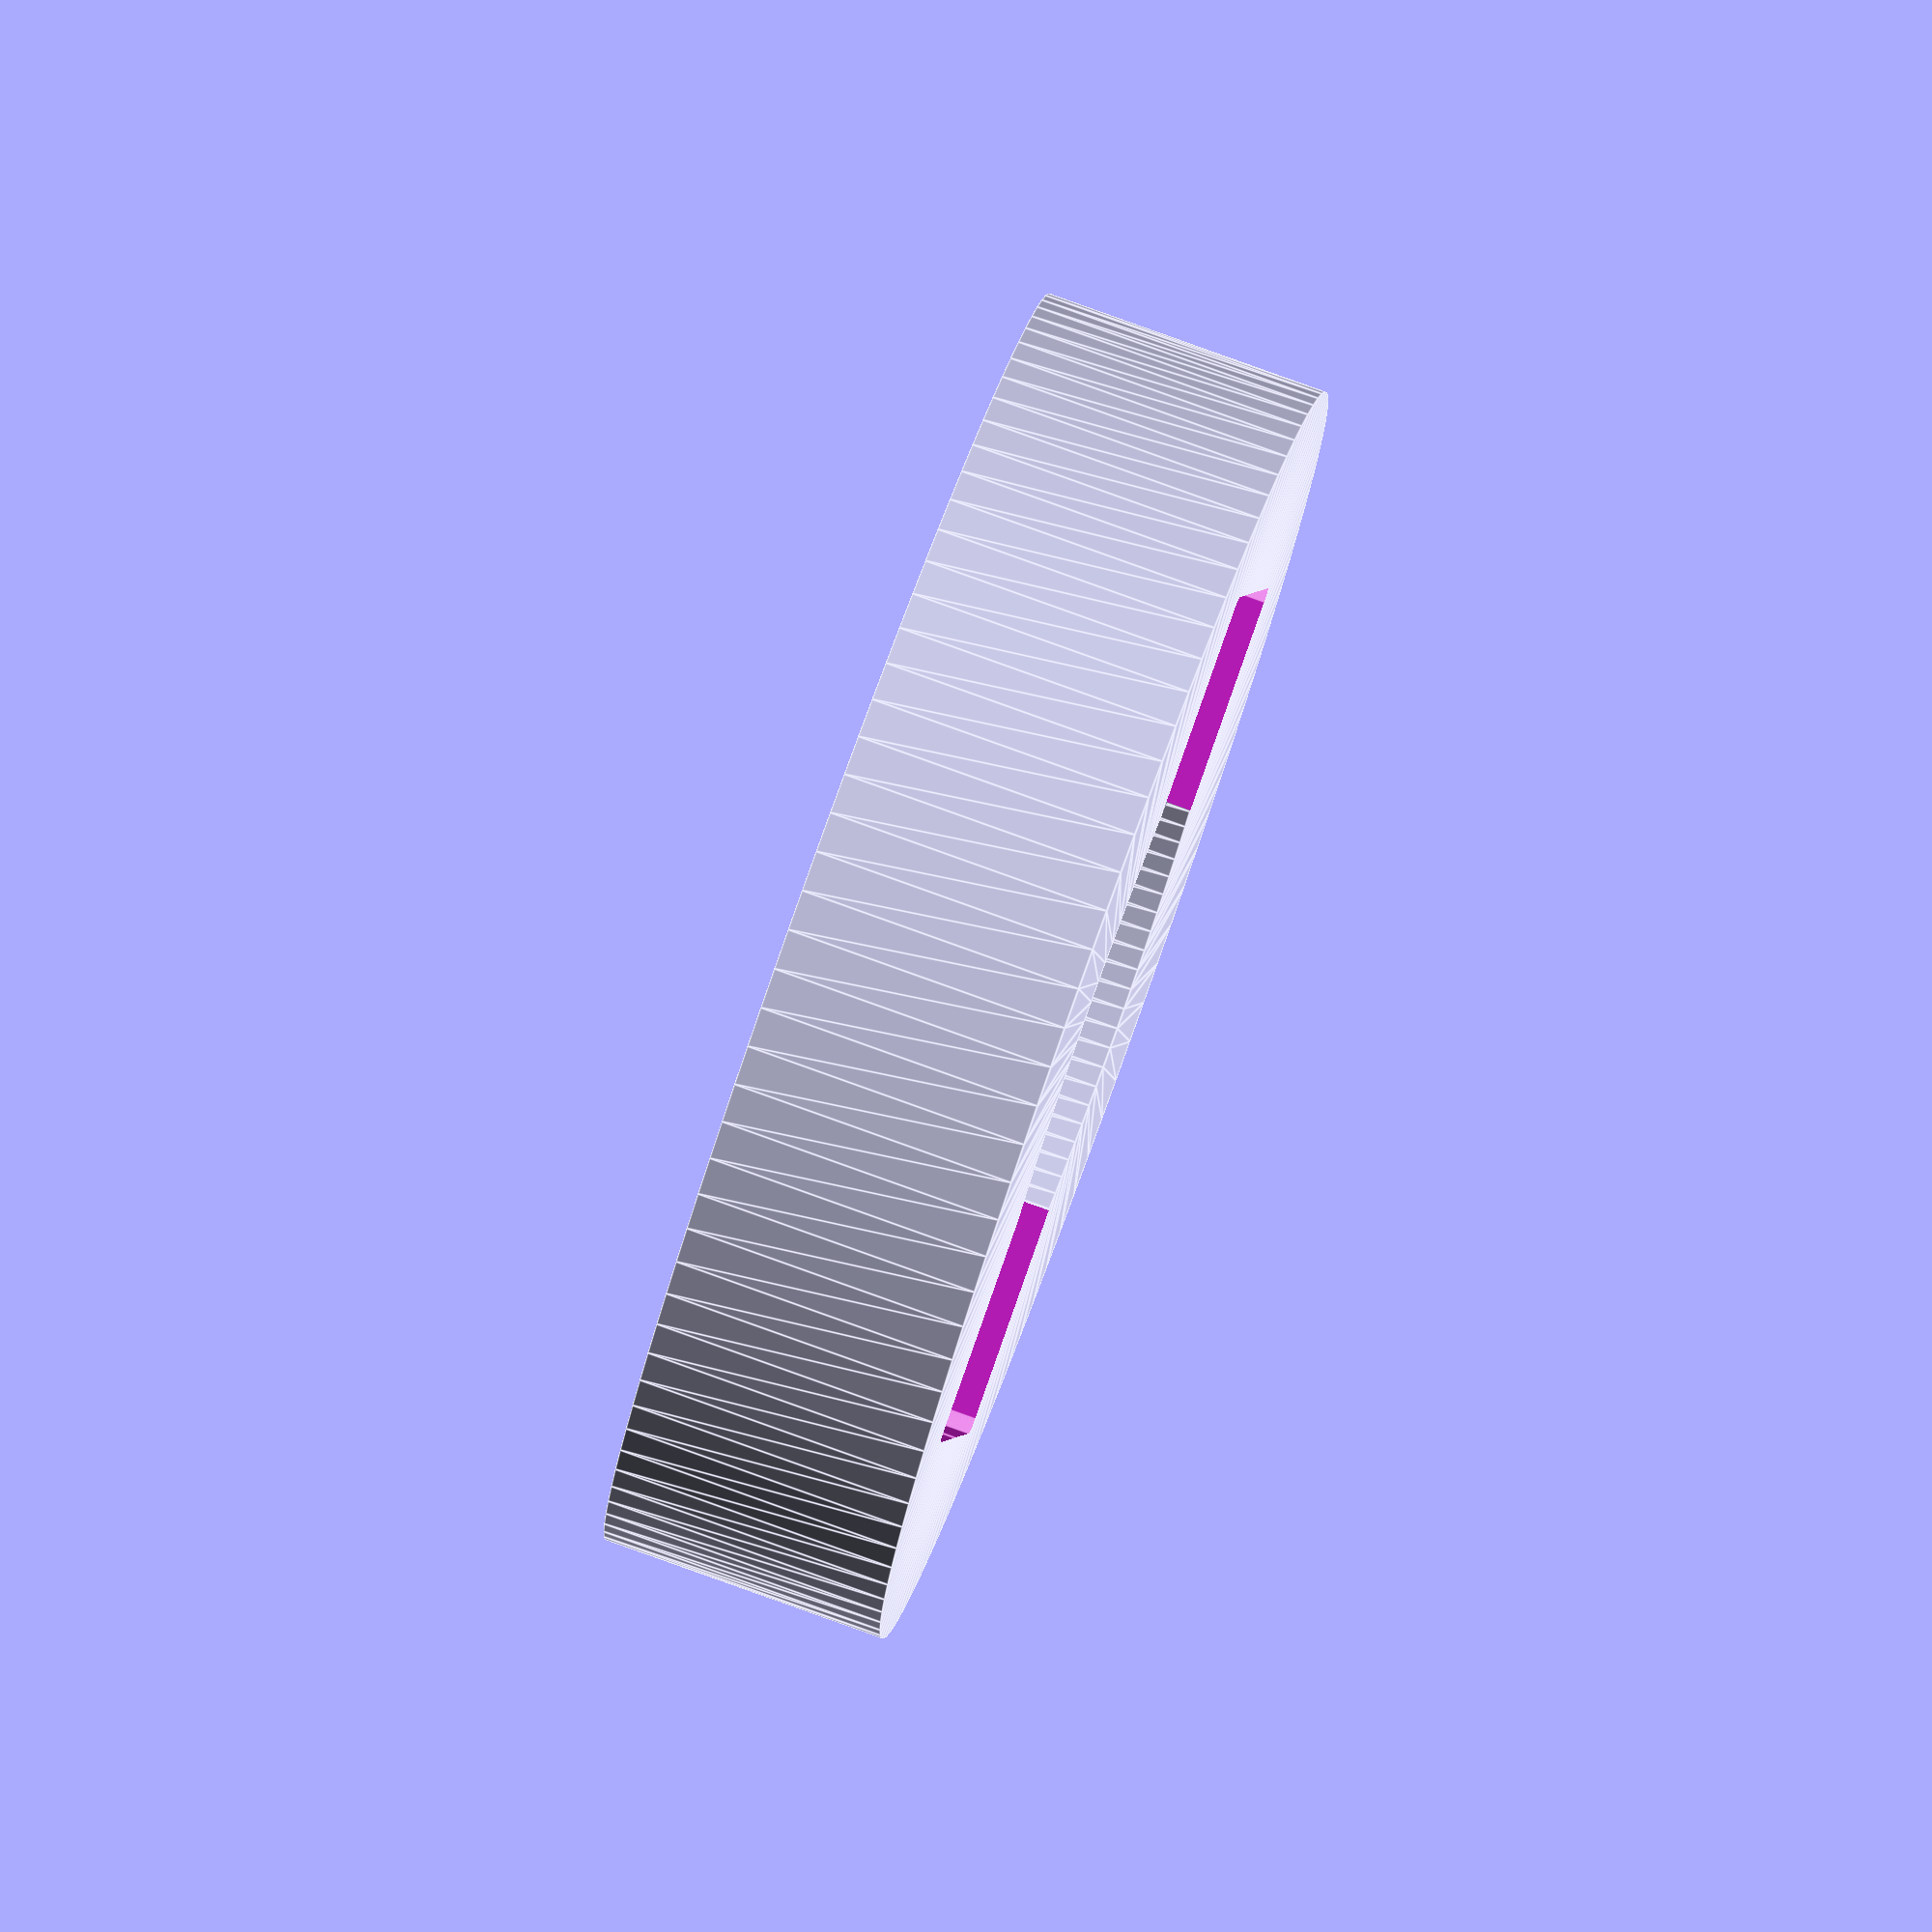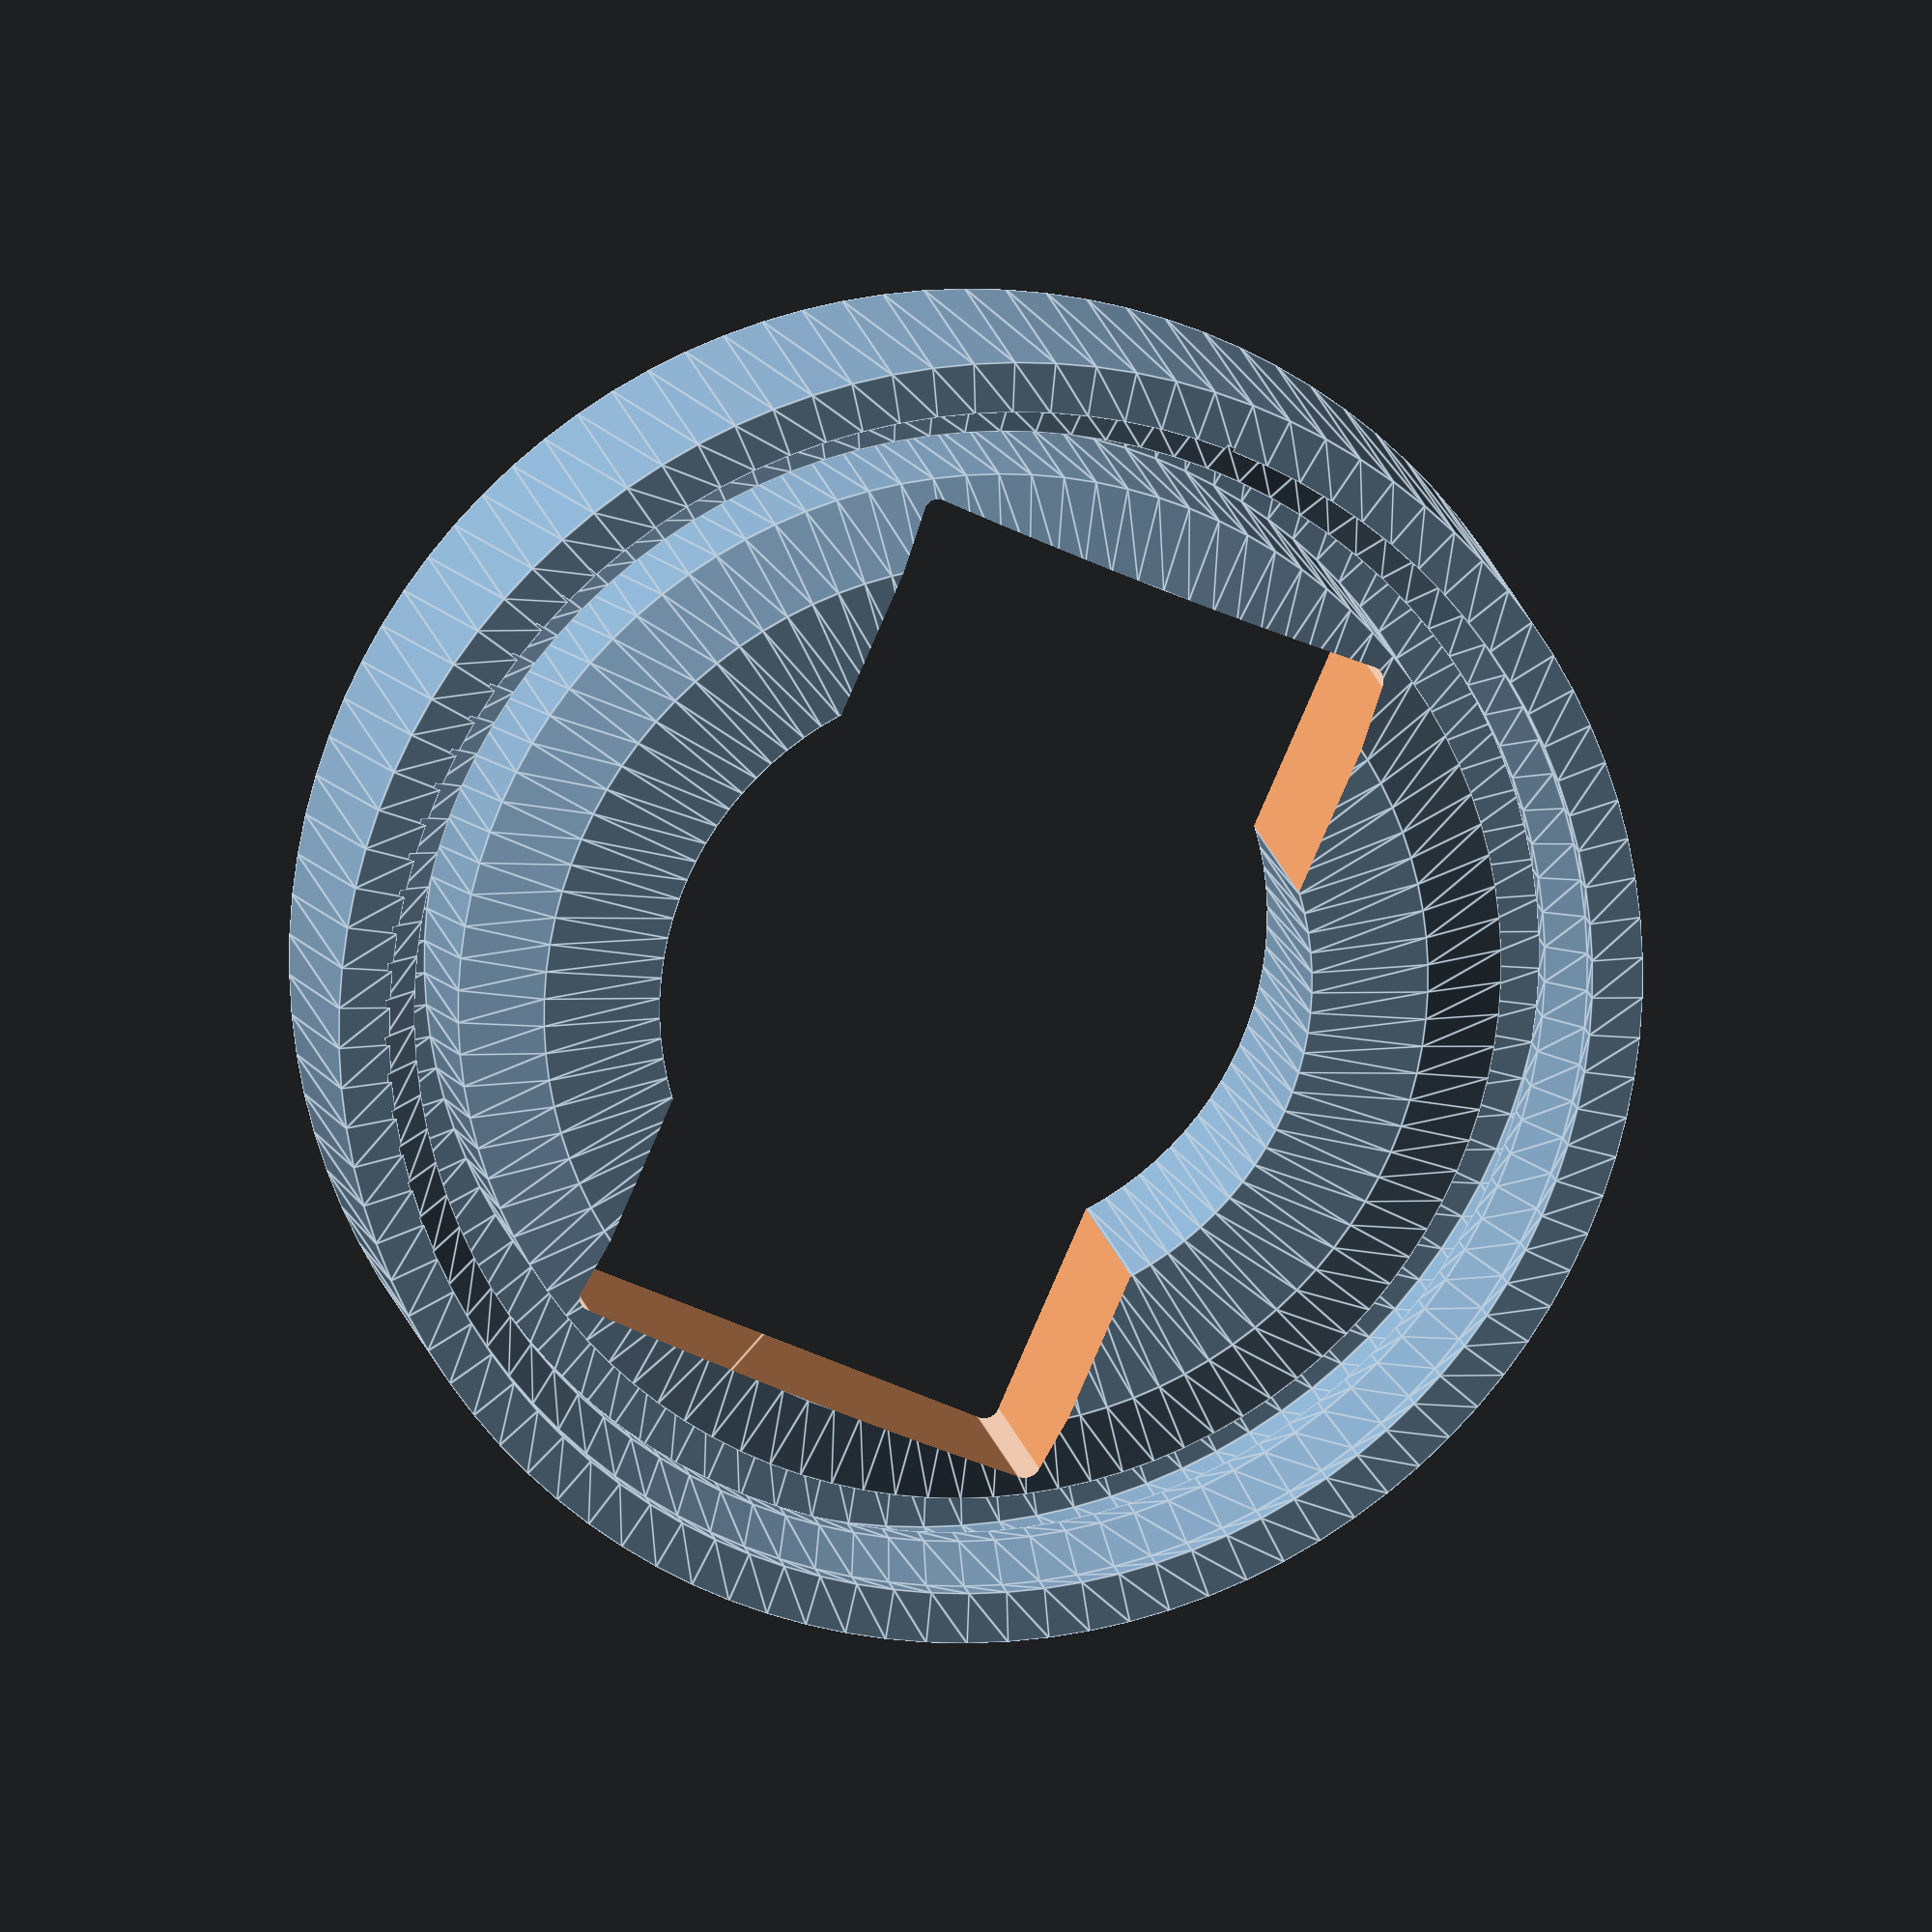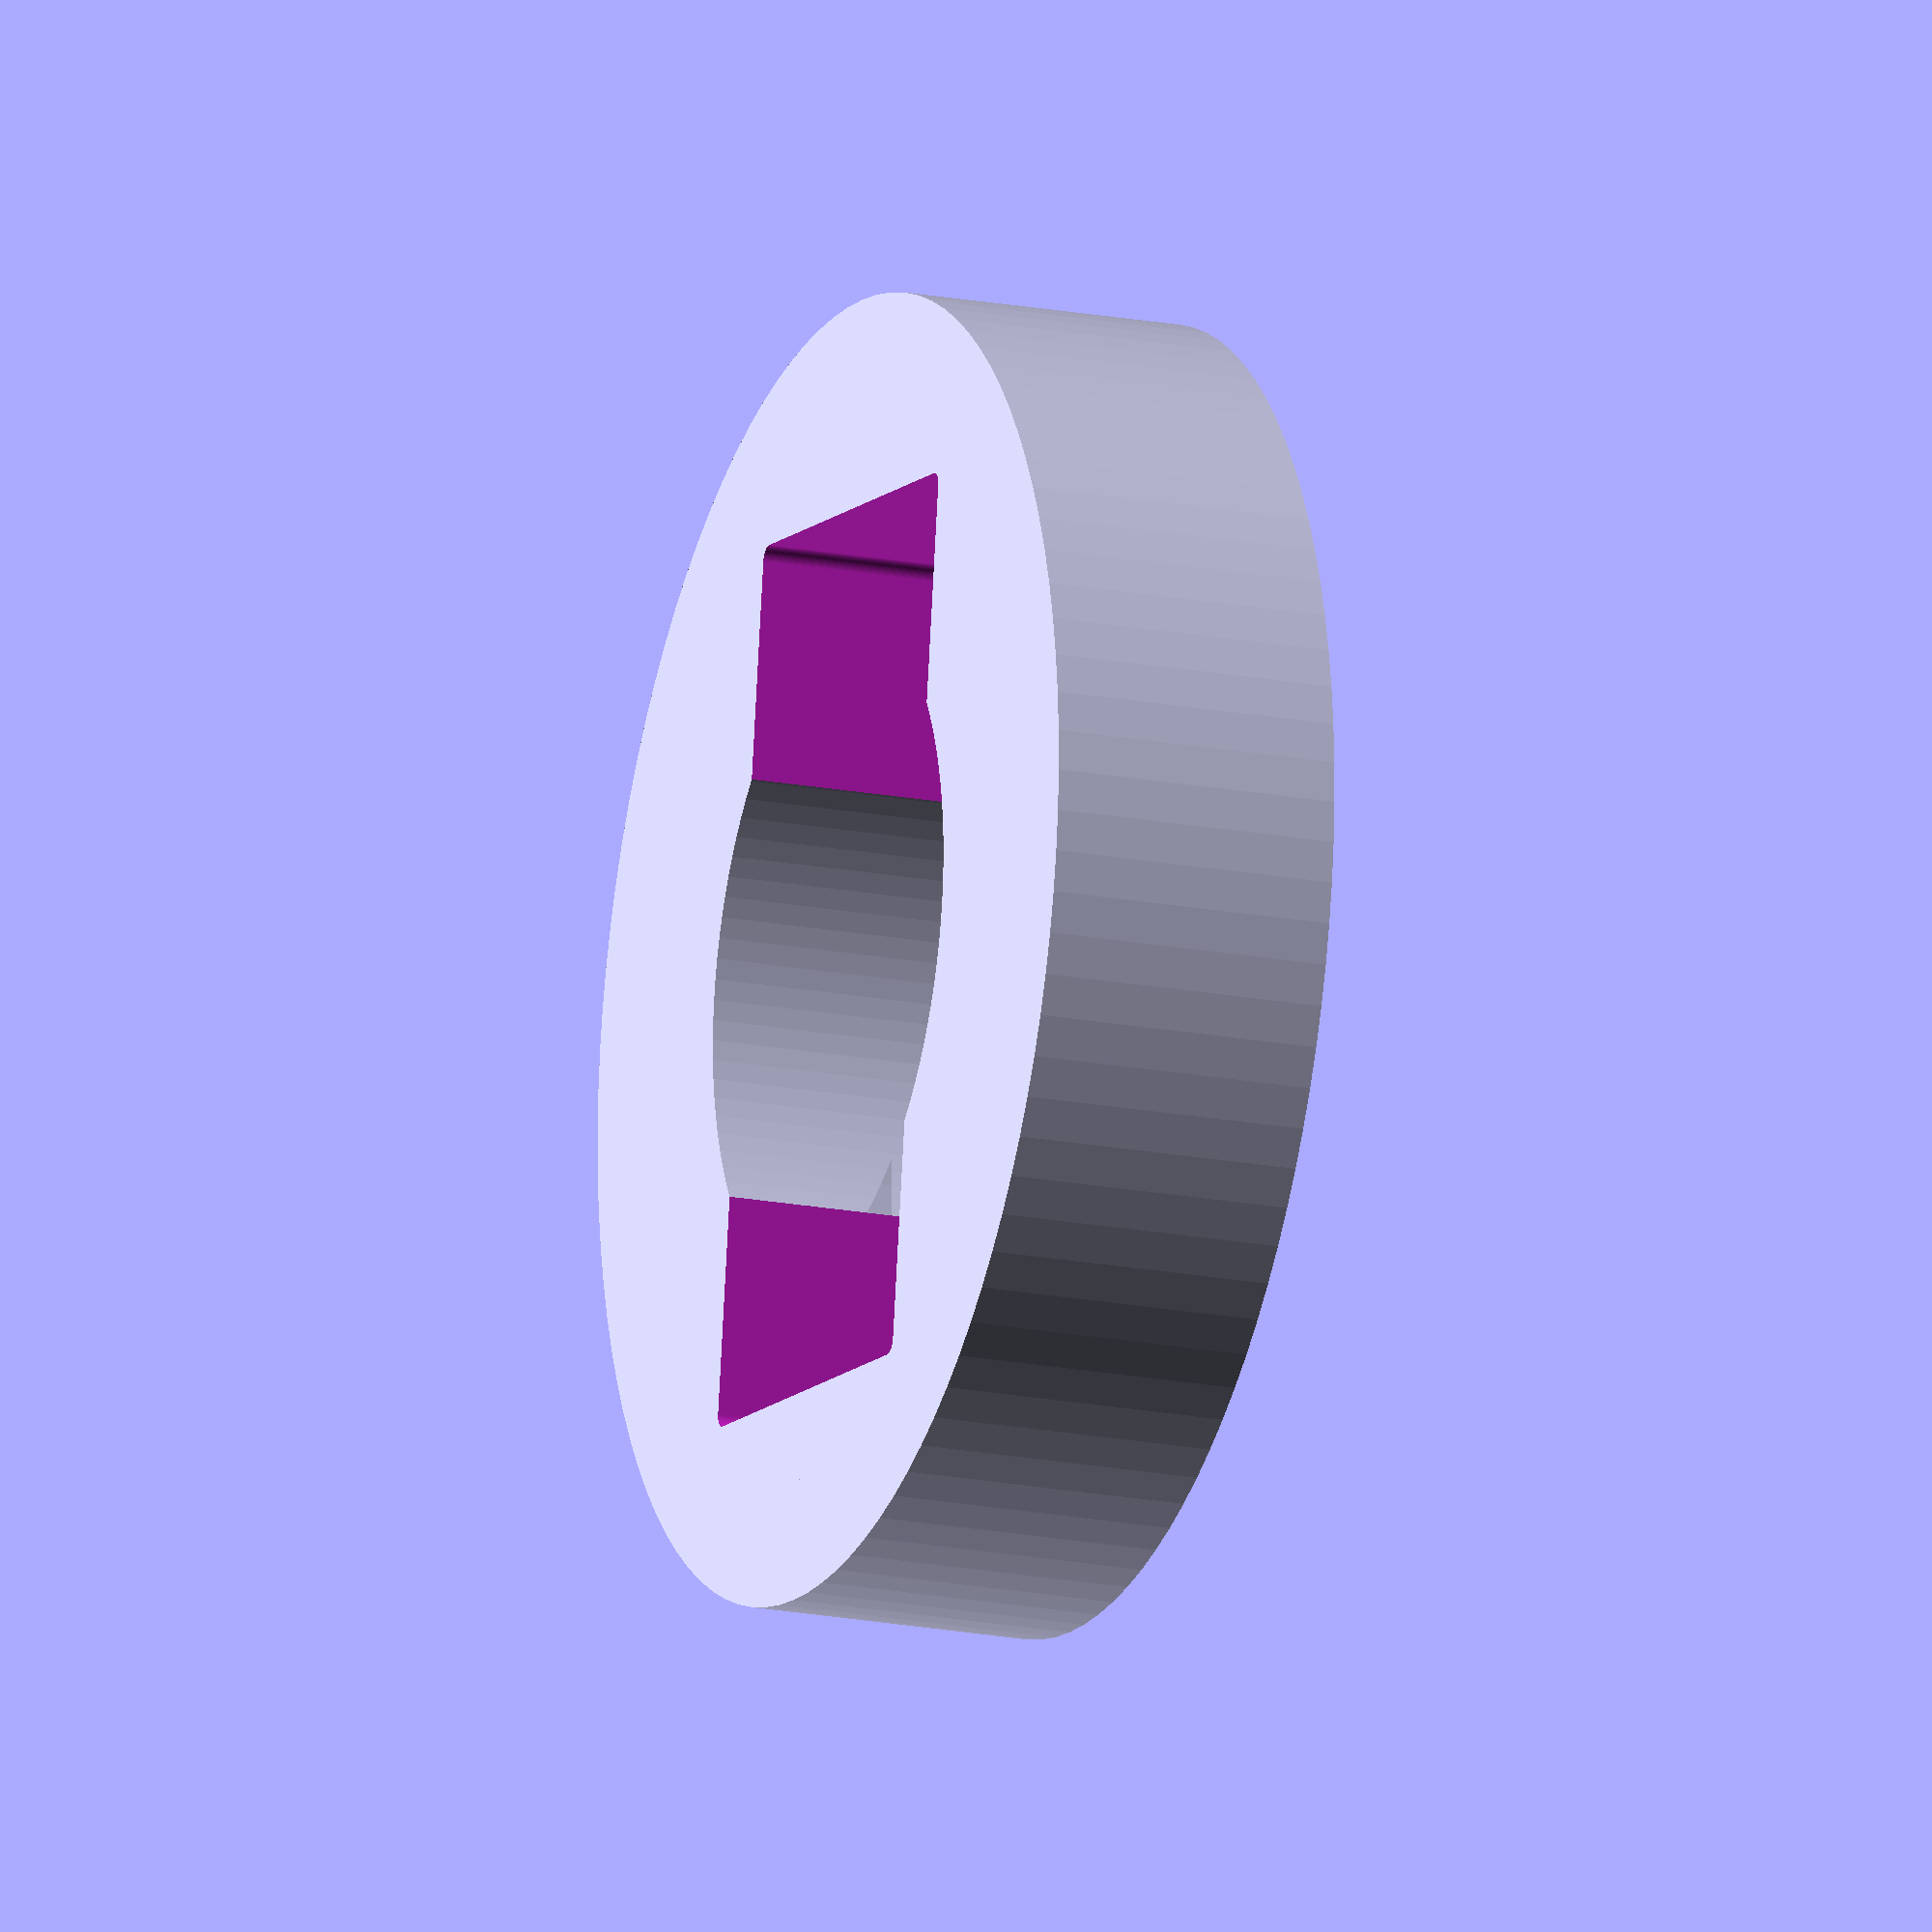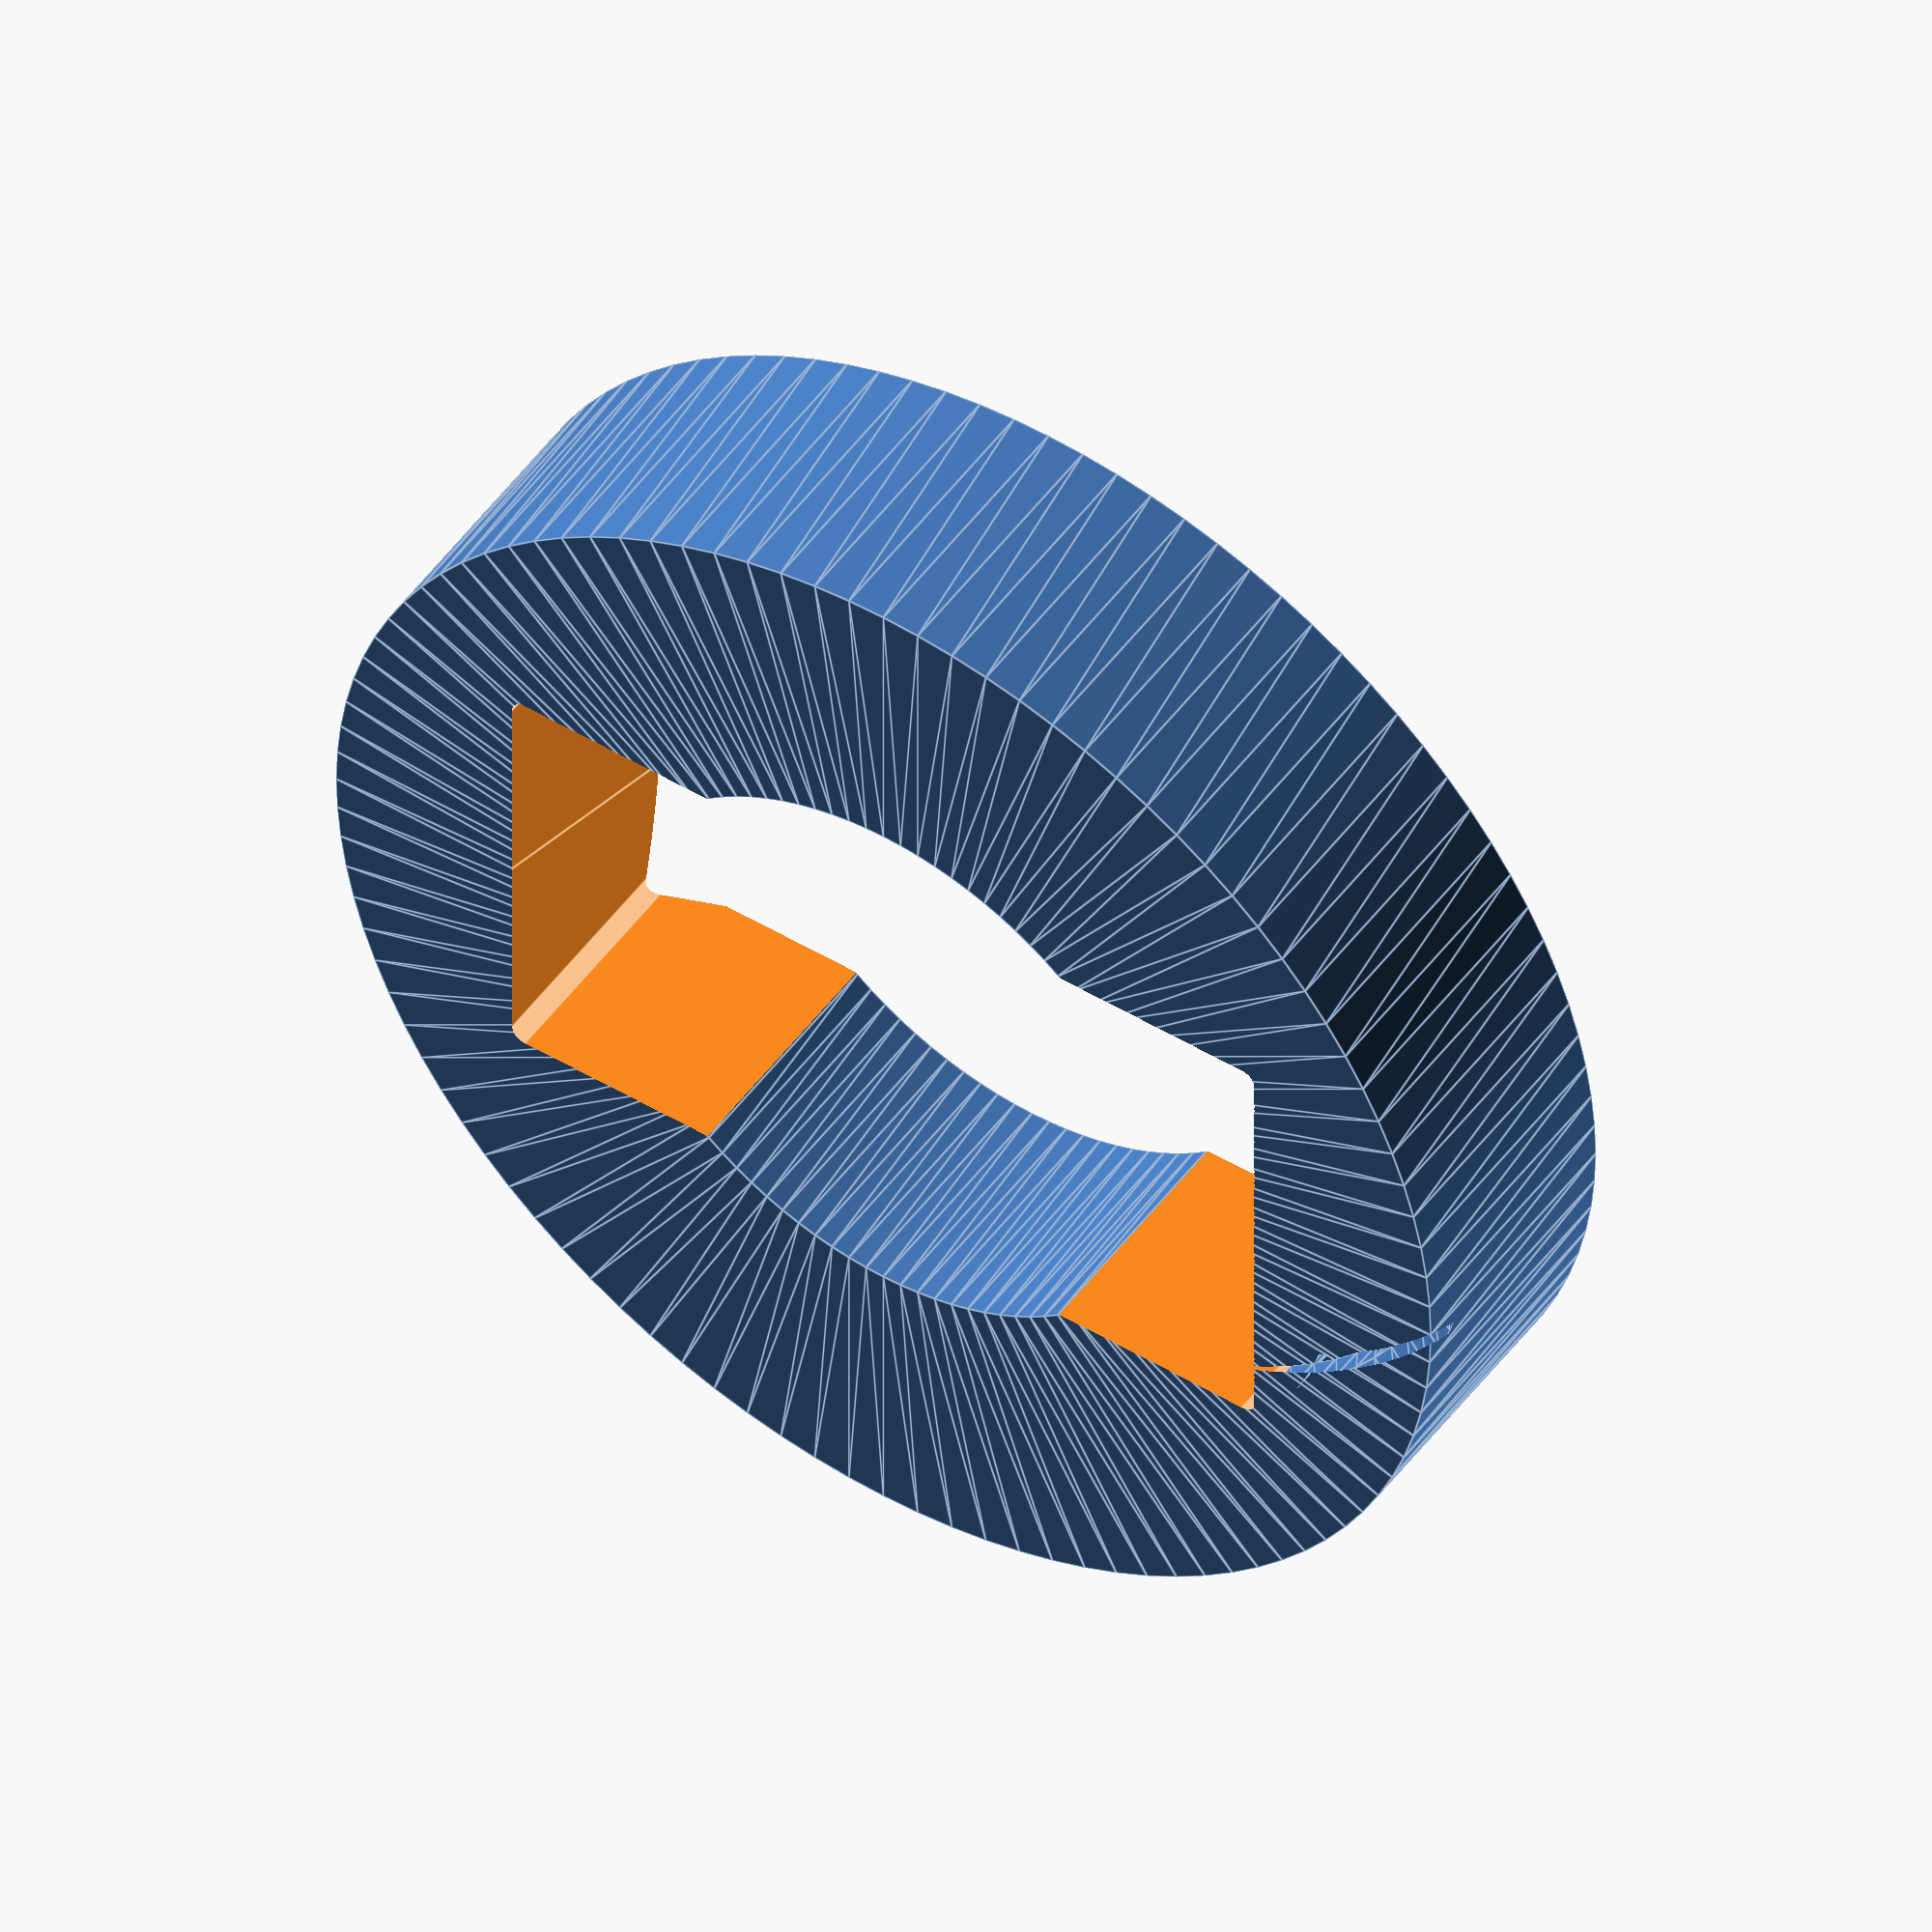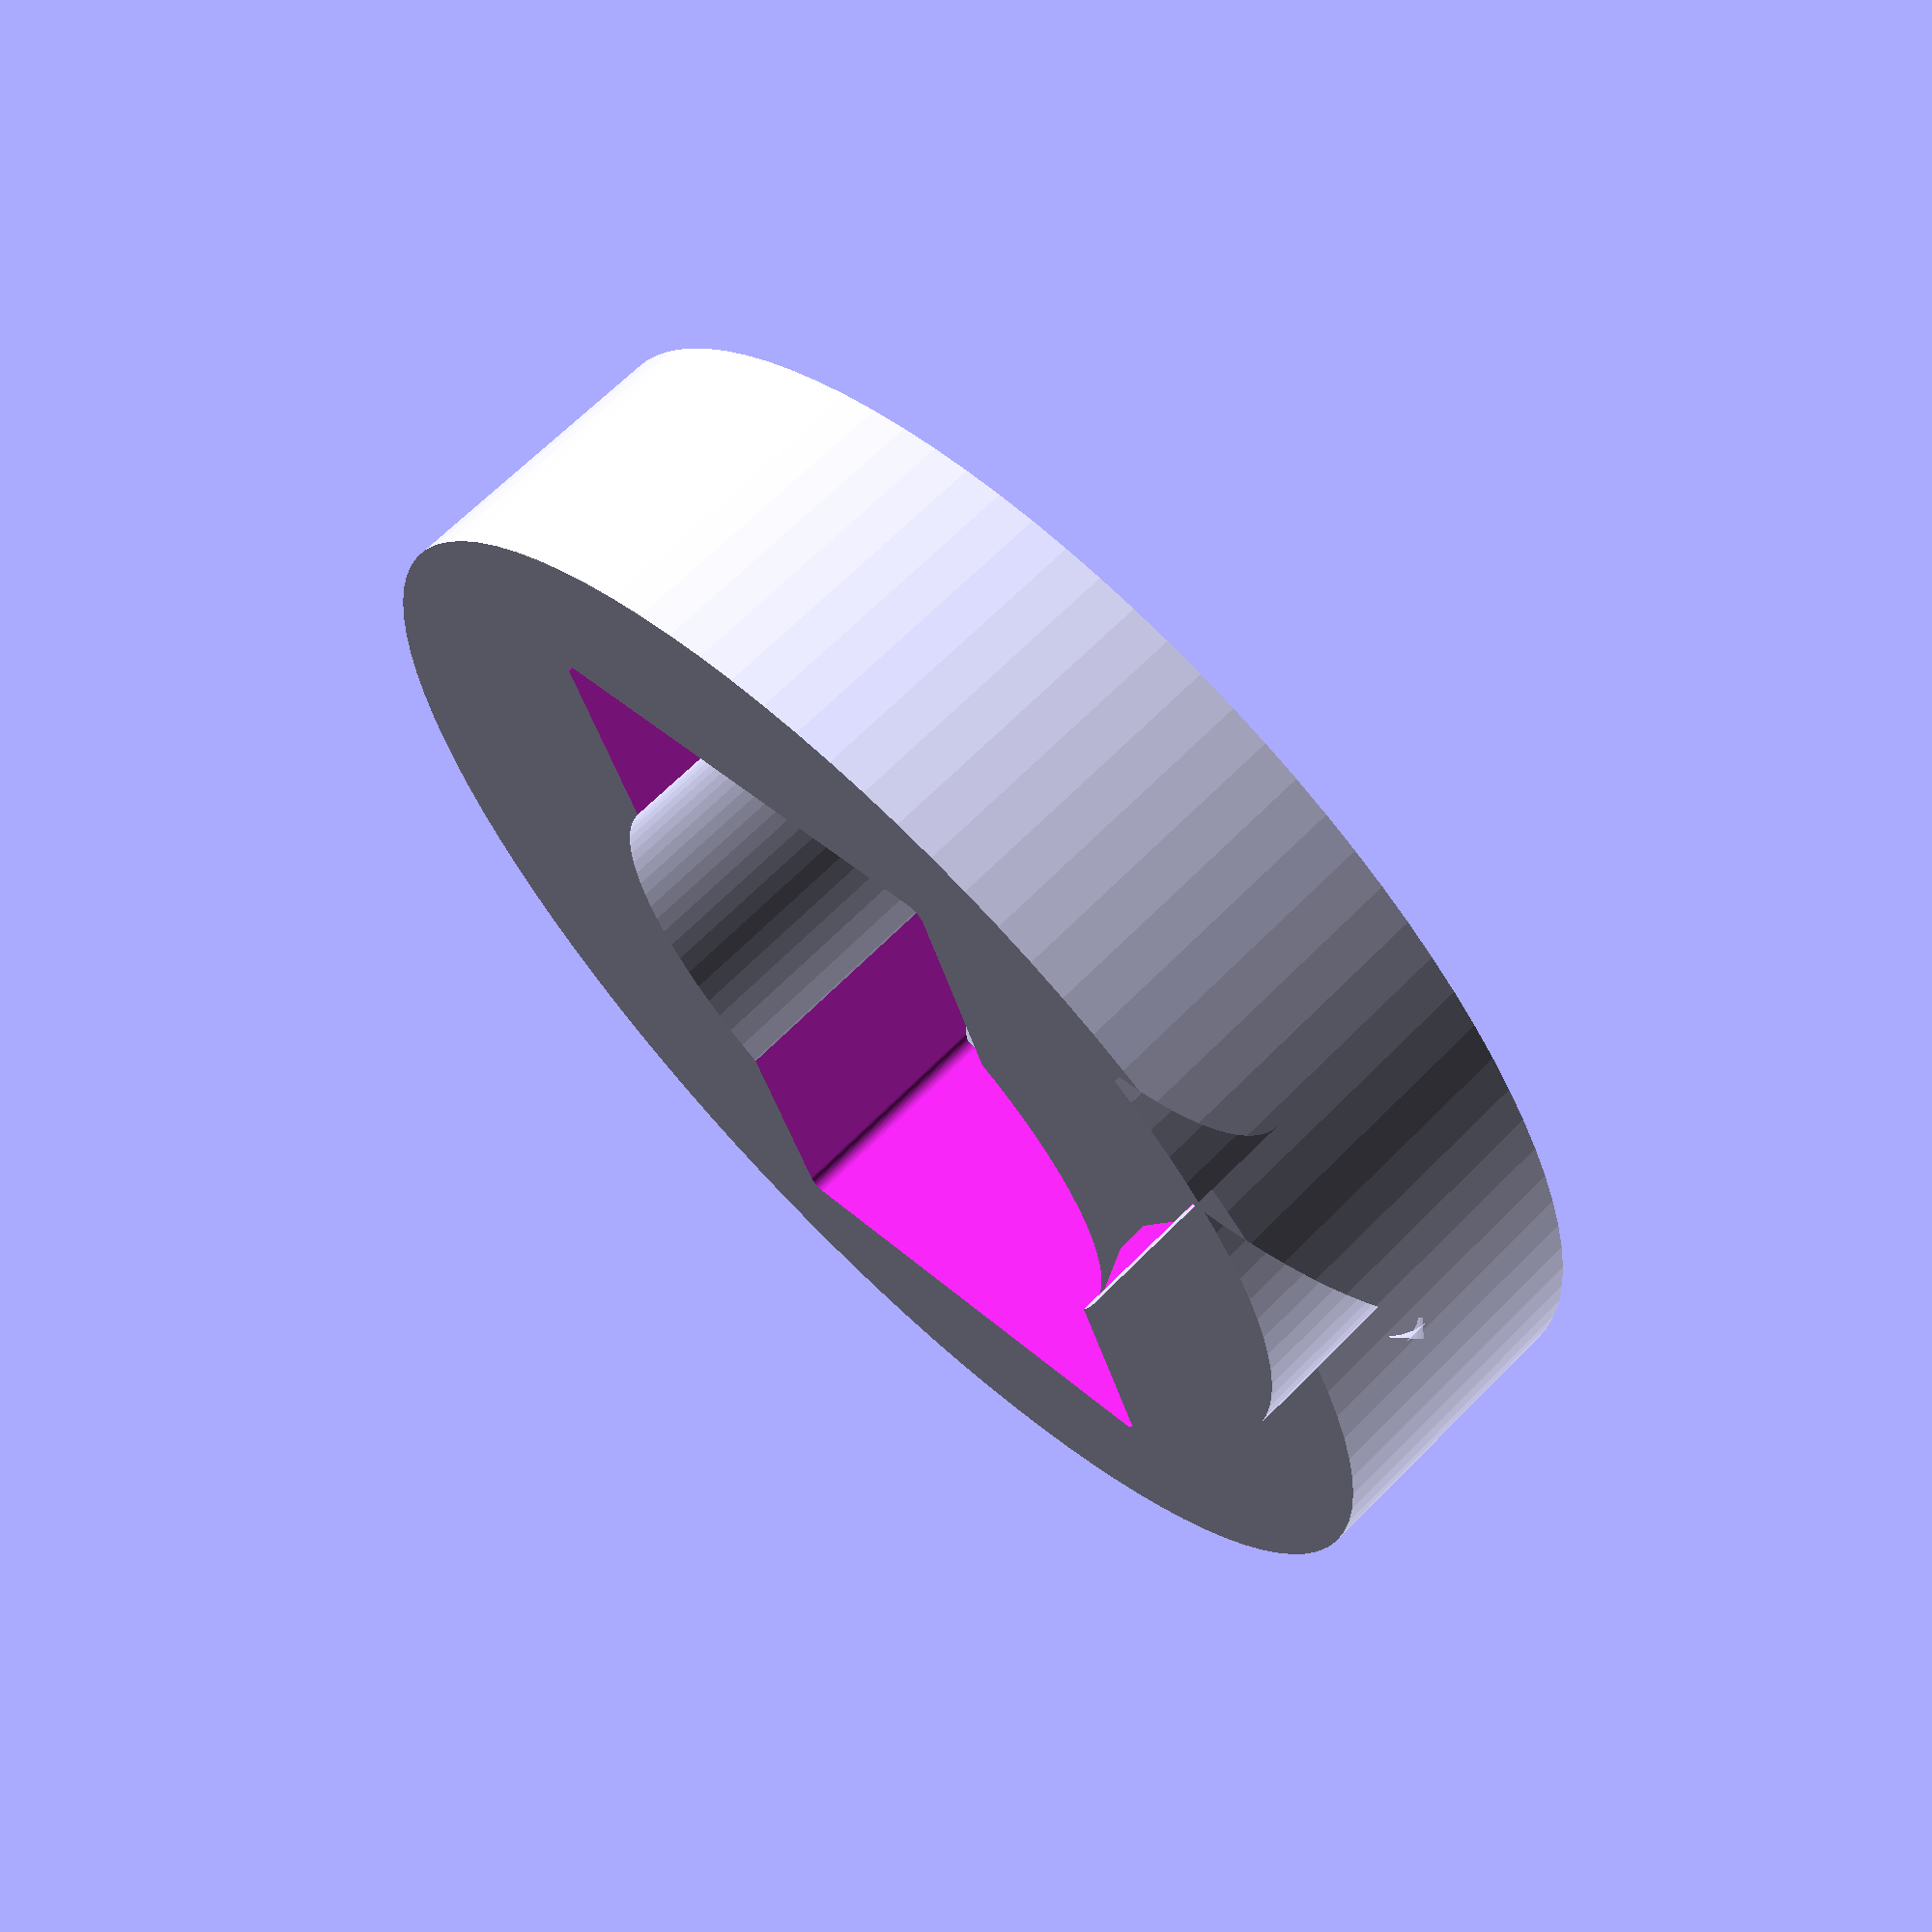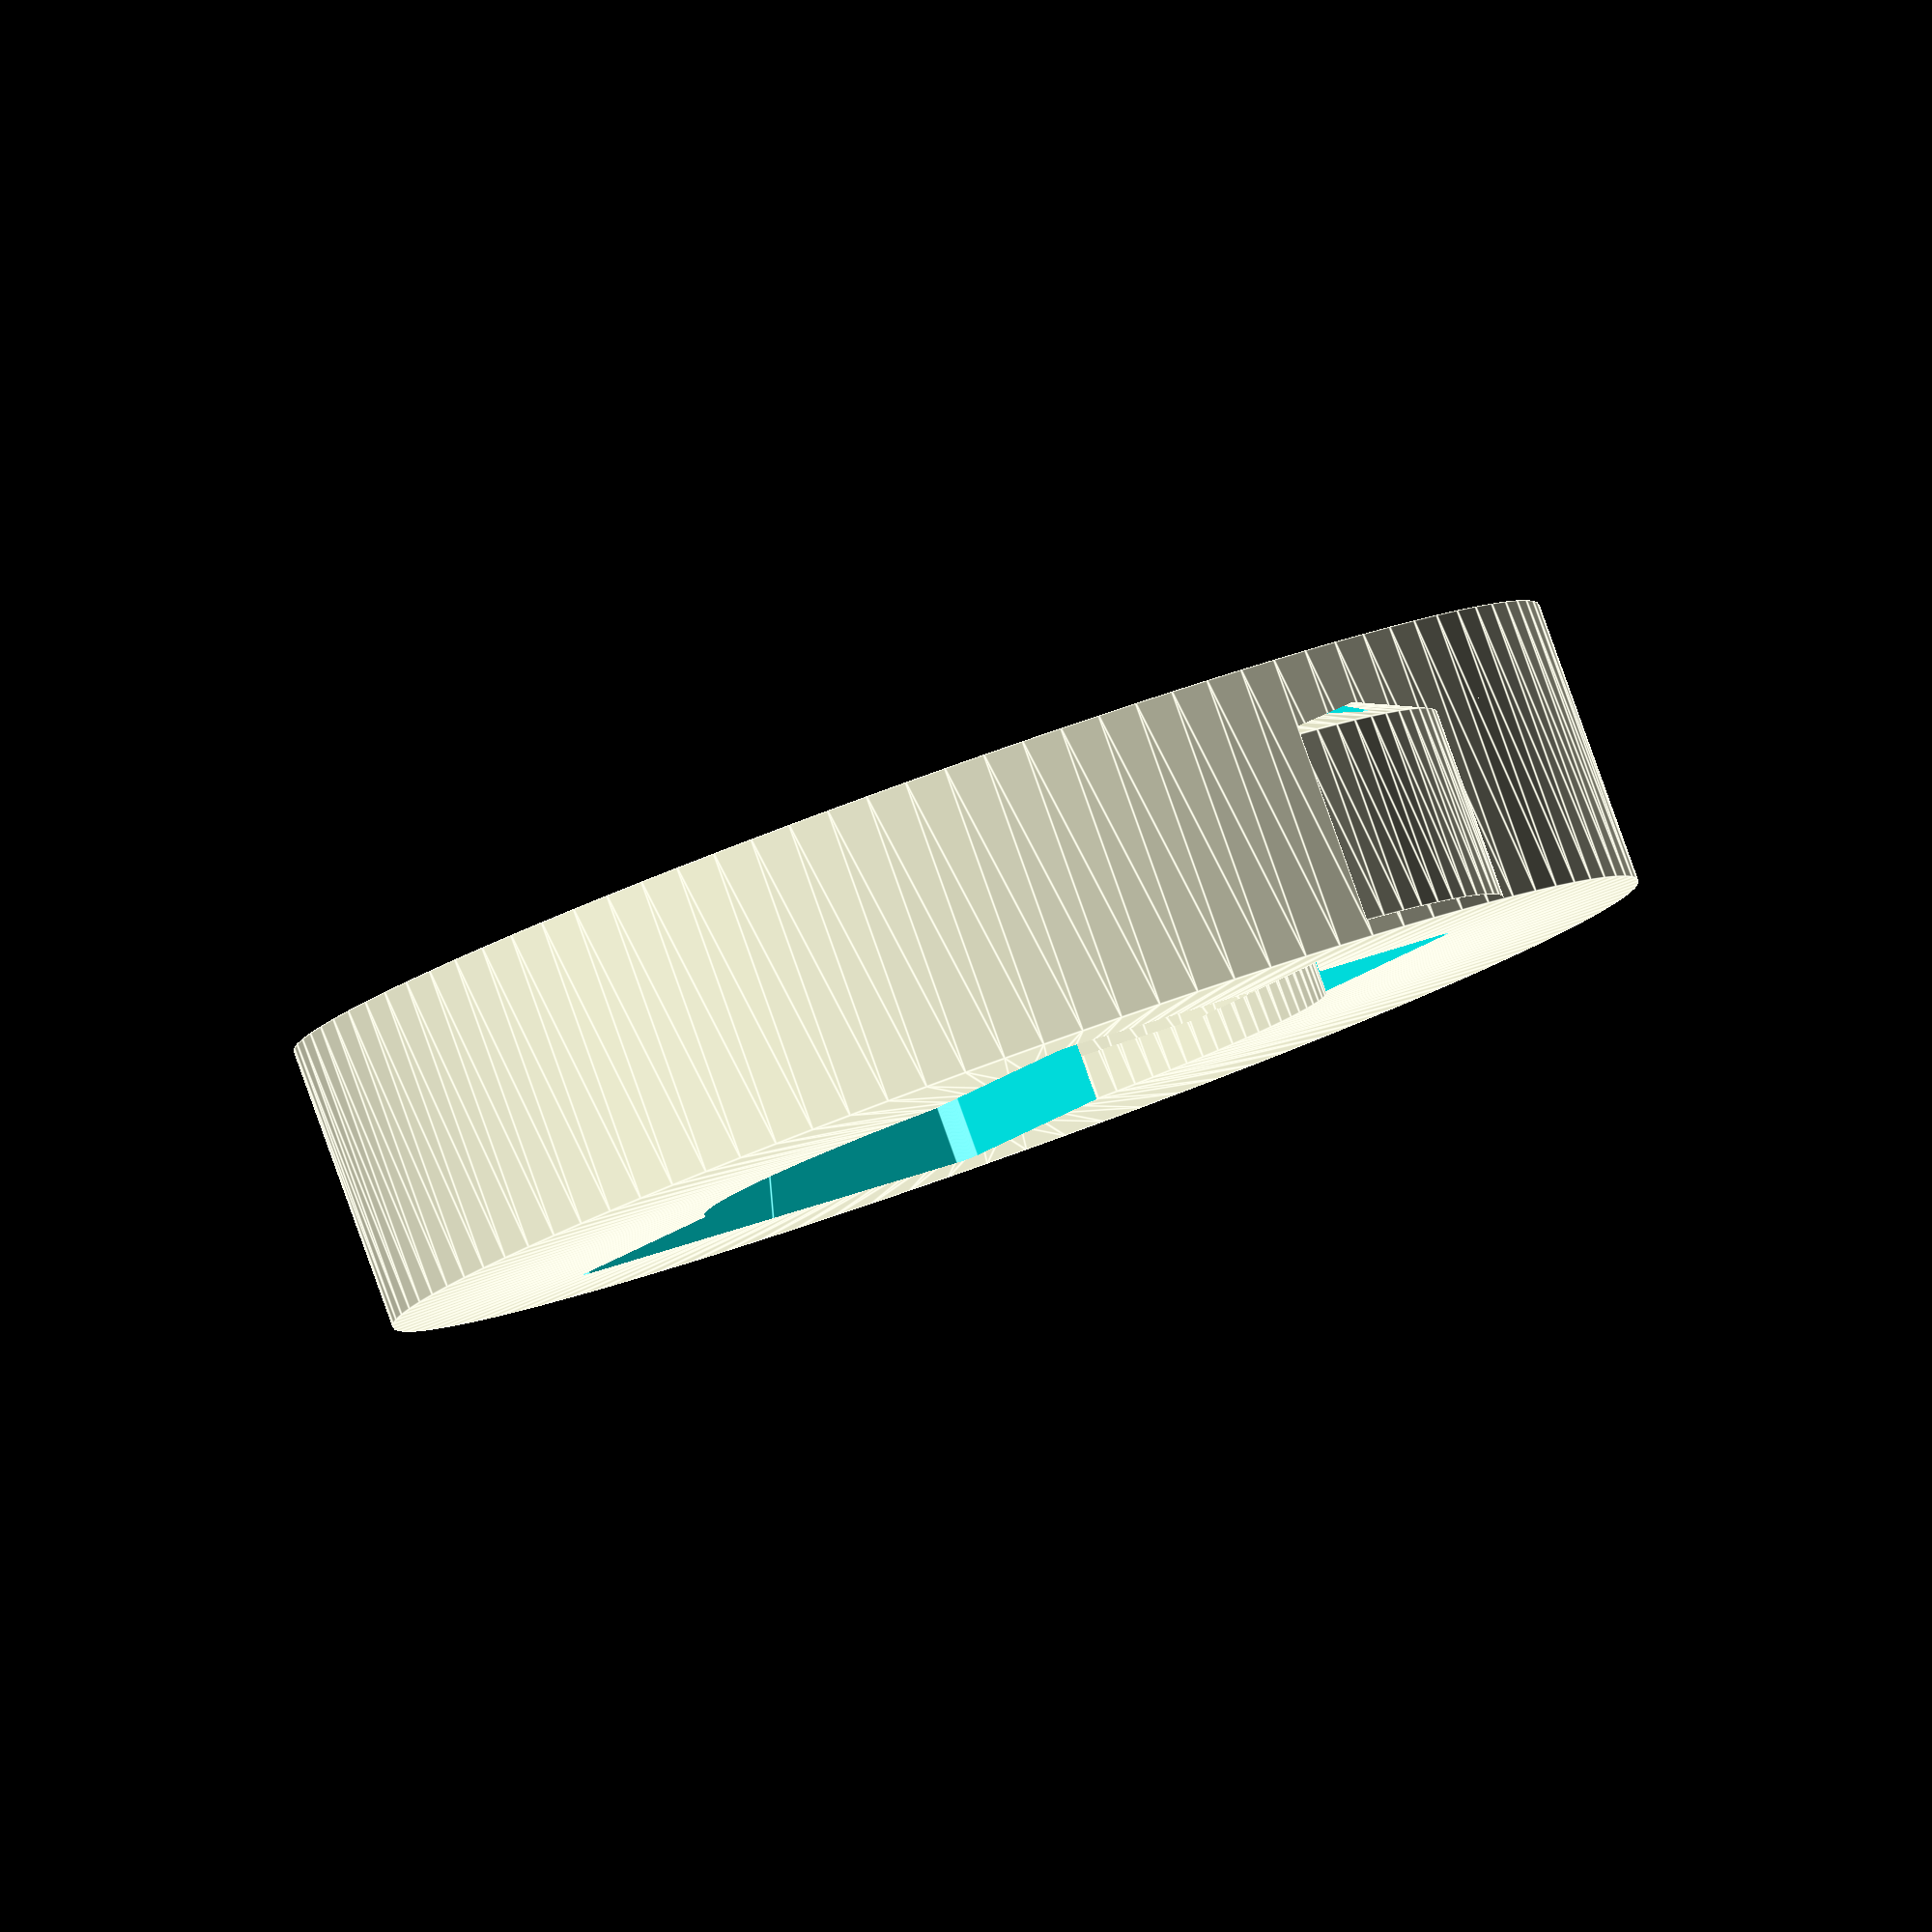
<openscad>
$fn=100;

// didn't actually measure this yet
fx = 61;
fy = 34.5;
fr = 1;  // corner radius

d1 = 45;  // inner cutout
d2 = 72;  // inner sleeve
d3 = 83;  // outer large ring
d4 = 78;  // outer snap diameter
d5 = 90;  // outside diameter

h1 = 2;   // base thickness
h2 = 18;  // inner height
h3 = 20;  // outer height
h4 = 14;  // snap height

st = 2.5;  // snap thickness
bv = 2.5;  // bevel

difference() {
  rotate_extrude() {
    polygon(points=[
        [d2/2,0],
        [d5/2,0],    
        [d5/2,h3],
        [d3/2,h3],
        [d3/2,18],
        [d4/2,15.5],
        [d4/2,13],
        [d3/2,10.5],
        [d3/2,h1],
        [d2/2,h1],
        [d2/2,h2-bv],
        [30.5,h2],
        [d1/2,h2],
        [d1/2,0],
    ]);
  }
  hull() {
      for (x = [-fx/2+fr,+fx/2-fr]) {
          for (y = [-fy/2+fr,+fy/2-fr]) {
              translate([x,y,0]) cylinder(d=fr*2,h=100,center=true);
          }
      }
  }   
}  

</openscad>
<views>
elev=278.5 azim=10.2 roll=109.8 proj=o view=edges
elev=345.2 azim=113.7 roll=350.2 proj=o view=edges
elev=18.4 azim=261.4 roll=249.6 proj=o view=solid
elev=131.6 azim=180.0 roll=325.8 proj=o view=edges
elev=293.1 azim=289.8 roll=224.7 proj=p view=solid
elev=274.3 azim=55.0 roll=160.3 proj=o view=edges
</views>
